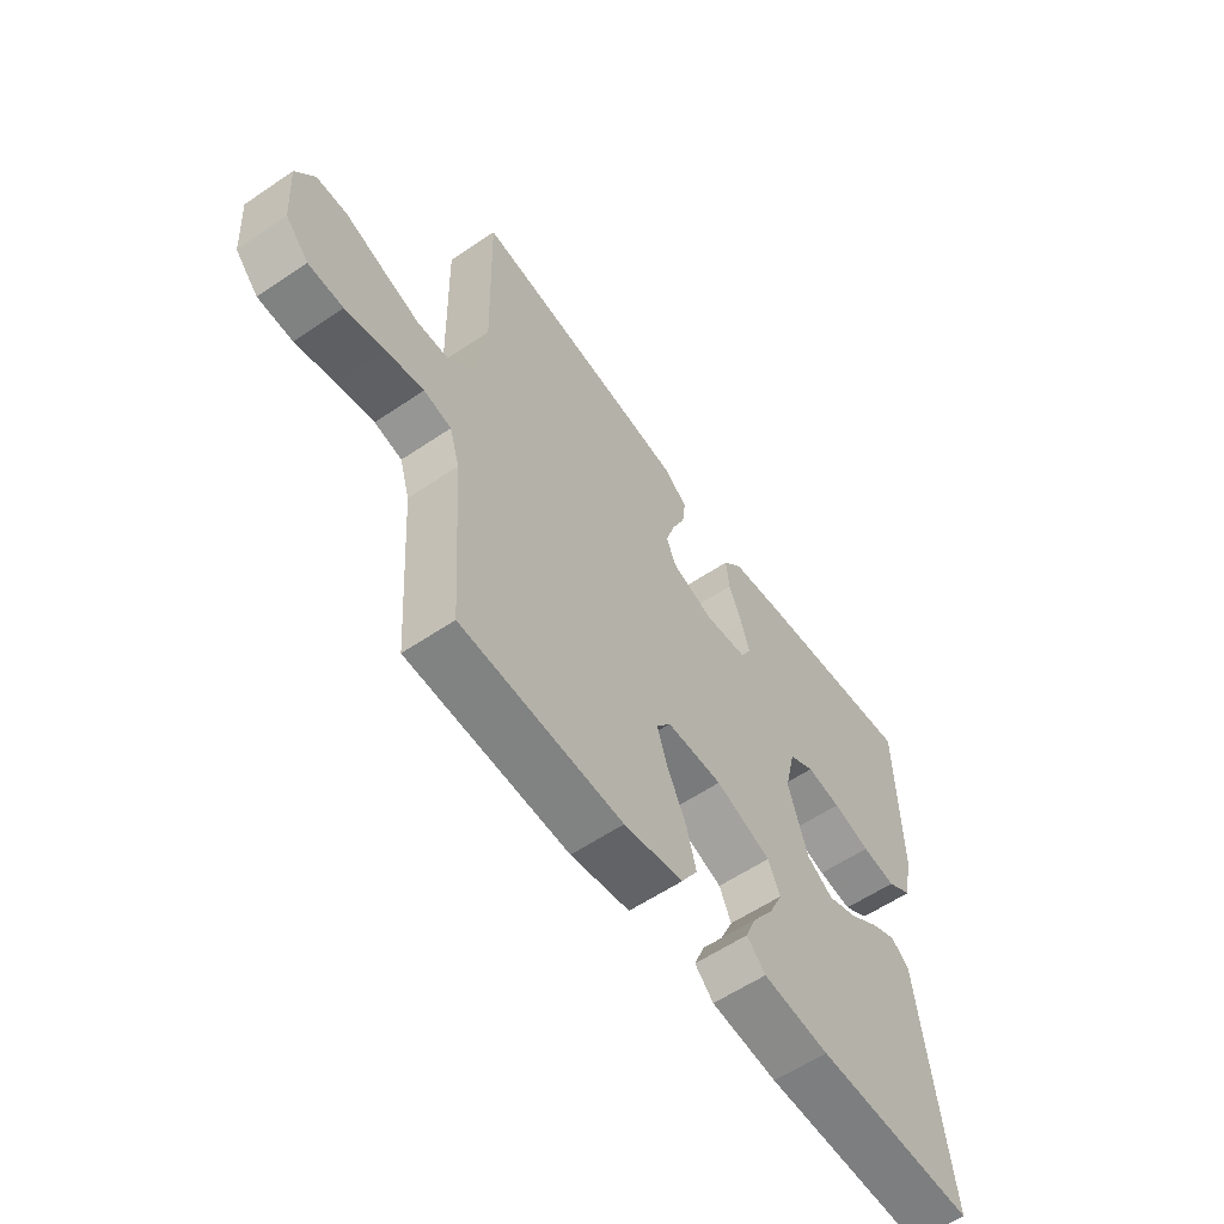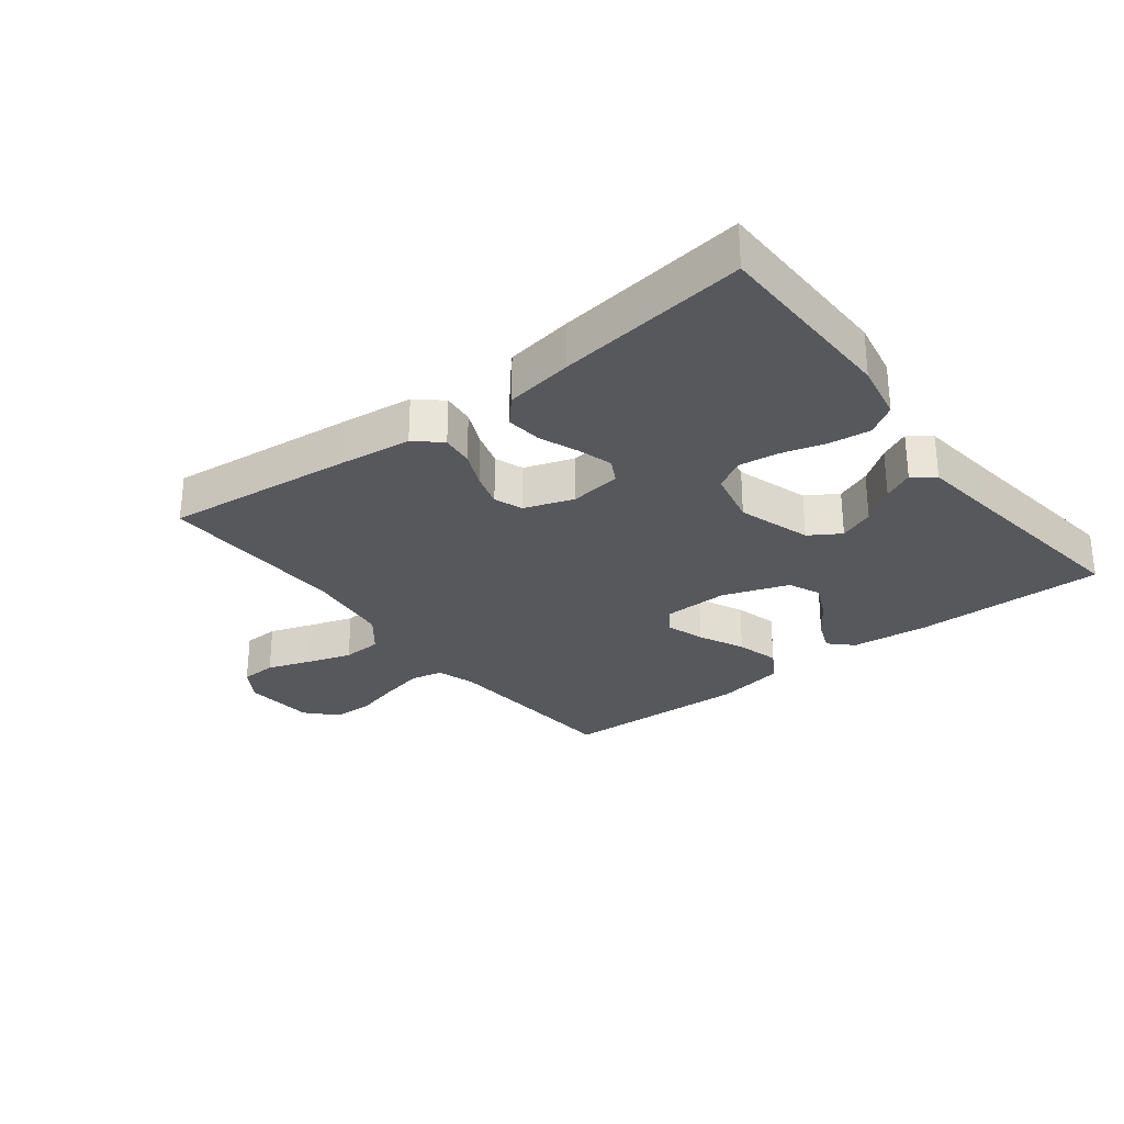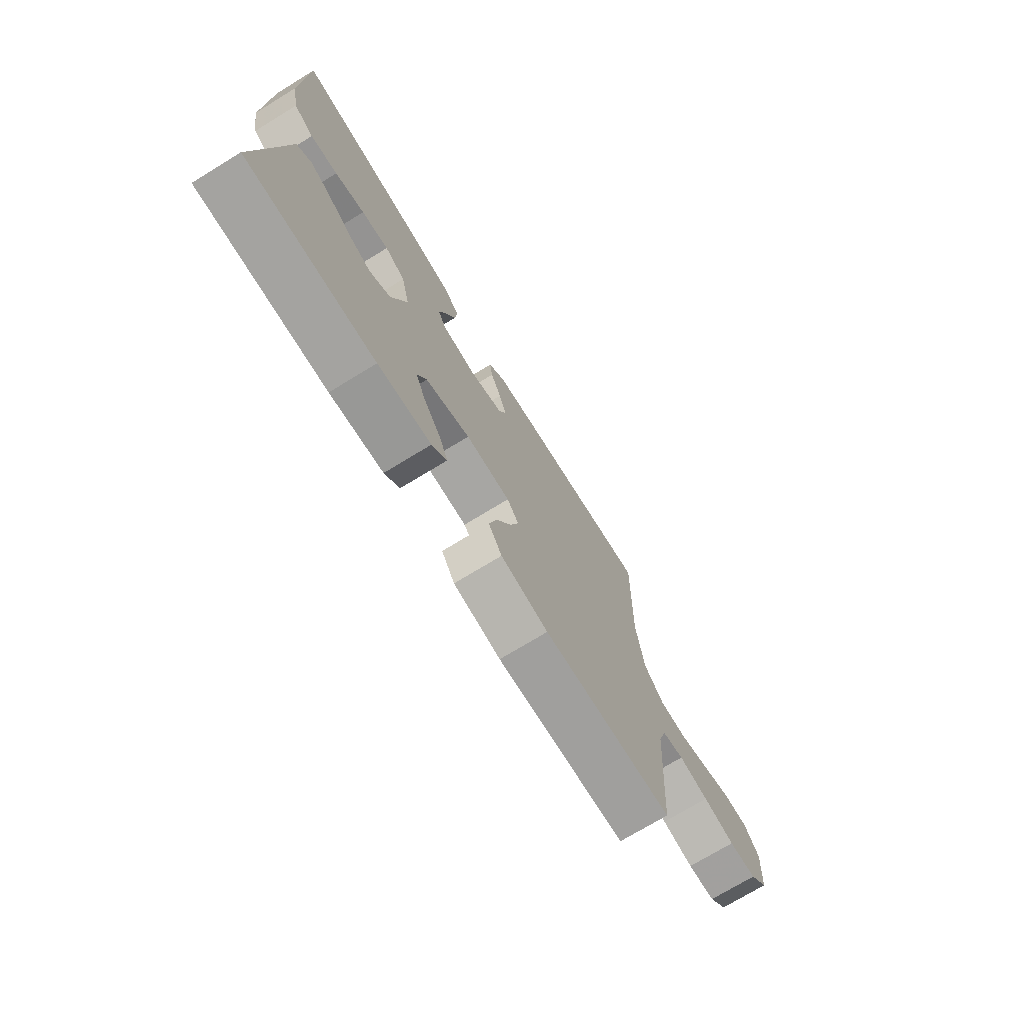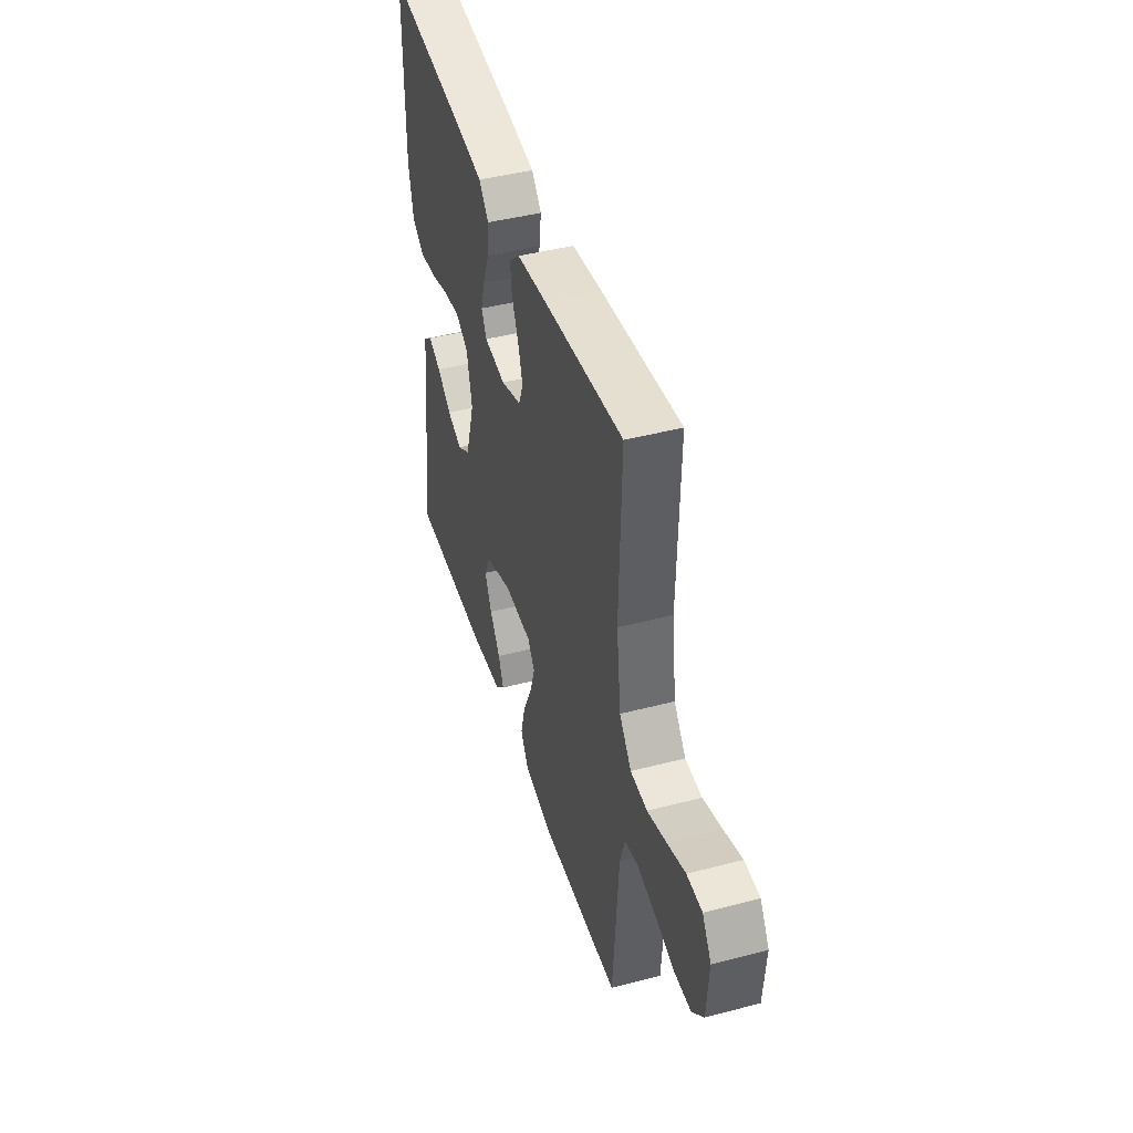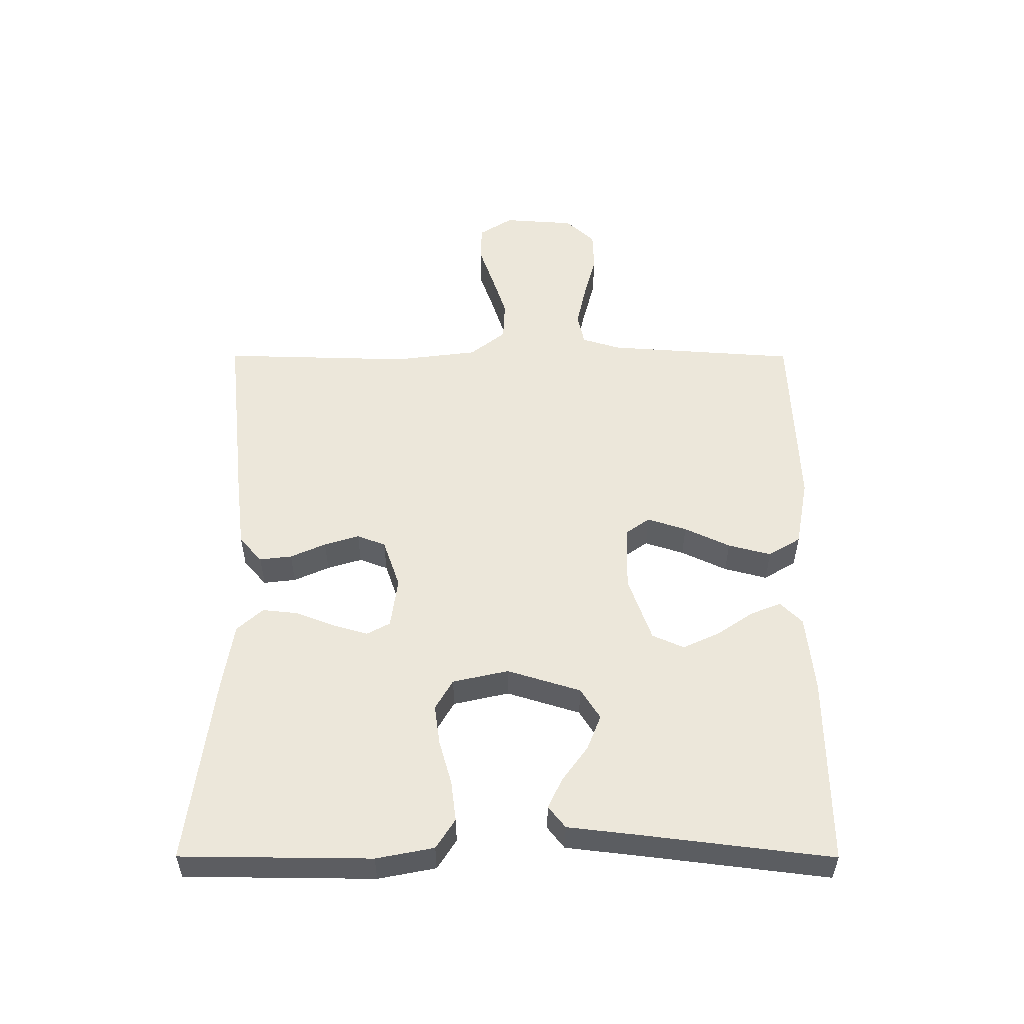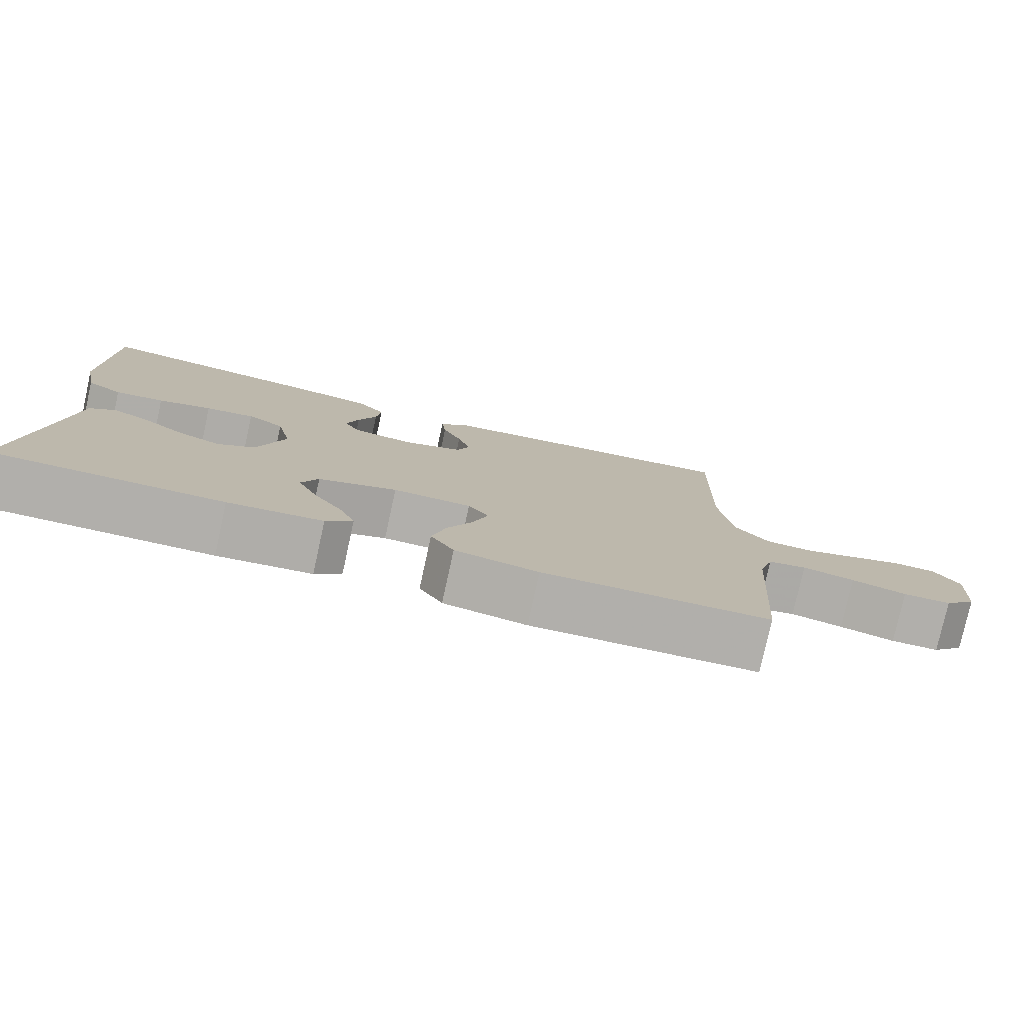
<metadata>
{"format":"obj","ext":"obj","renderer":"f3d","projection":"perspective","resolution":1024,"background":"white","views":[{"elev":-58.9,"azim":-55.1,"up":"+Z"},{"elev":-28.8,"azim":37.9,"up":"+Y"},{"elev":-73.3,"azim":121.4,"up":"+Z"},{"elev":44.1,"azim":-107.0,"up":"+Z"},{"elev":53.6,"azim":90.1,"up":"+Y"},{"elev":-78.3,"azim":167.6,"up":"+Z"}]}
</metadata>
<code>
v -0.5 0.07 -0.5
v -0.521 0.07 -0.2
v -0.54 0.07 -0.138
v -0.591 0.07 -0.127
v -0.66 0.07 -0.142
v -0.733 0.07 -0.161
v -0.797 0.07 -0.159
v -0.84 0.07 -0.113
v -0.848 0.07 0
v -0.814 0.07 0.053
v -0.757 0.07 0.055
v -0.688 0.07 0.031
v -0.617 0.07 0.008
v -0.554 0.07 0.011
v -0.509 0.07 0.067
v -0.492 0.07 0.2
v -0.5 0.07 0.5
v -0.2 0.07 0.467
v -0.087 0.07 0.453
v -0.047 0.07 0.417
v -0.053 0.07 0.366
v -0.078 0.07 0.31
v -0.095 0.07 0.255
v -0.078 0.07 0.21
v 0 0.07 0.183
v 0.081 0.07 0.194
v 0.101 0.07 0.231
v 0.085 0.07 0.286
v 0.061 0.07 0.347
v 0.055 0.07 0.404
v 0.092 0.07 0.445
v 0.2 0.07 0.462
v 0.5 0.07 0.5
v 0.503 0.07 0.2
v 0.485 0.07 0.109
v 0.438 0.07 0.079
v 0.374 0.07 0.087
v 0.304 0.07 0.107
v 0.24 0.07 0.116
v 0.192 0.07 0.088
v 0.172 0.07 0
v 0.208 0.07 -0.116
v 0.257 0.07 -0.147
v 0.313 0.07 -0.125
v 0.368 0.07 -0.085
v 0.416 0.07 -0.062
v 0.45 0.07 -0.089
v 0.463 0.07 -0.2
v 0.5 0.07 -0.5
v 0.2 0.07 -0.497
v 0.076 0.07 -0.484
v 0.041 0.07 -0.449
v 0.061 0.07 -0.4
v 0.1 0.07 -0.343
v 0.126 0.07 -0.286
v 0.104 0.07 -0.236
v 0 0.07 -0.199
v -0.104 0.07 -0.201
v -0.131 0.07 -0.239
v -0.111 0.07 -0.301
v -0.077 0.07 -0.373
v -0.059 0.07 -0.441
v -0.09 0.07 -0.492
v -0.2 0.07 -0.512
v -0.5 0 -0.5
v -0.521 0 -0.2
v -0.54 0 -0.138
v -0.591 0 -0.127
v -0.66 0 -0.142
v -0.733 0 -0.161
v -0.797 0 -0.159
v -0.84 0 -0.113
v -0.848 0 0
v -0.814 0 0.053
v -0.757 0 0.055
v -0.688 0 0.031
v -0.617 0 0.008
v -0.554 0 0.011
v -0.509 0 0.067
v -0.492 0 0.2
v -0.5 0 0.5
v -0.2 0 0.467
v -0.087 0 0.453
v -0.047 0 0.417
v -0.053 0 0.366
v -0.078 0 0.31
v -0.095 0 0.255
v -0.078 0 0.21
v 0 0 0.183
v 0.081 0 0.194
v 0.101 0 0.231
v 0.085 0 0.286
v 0.061 0 0.347
v 0.055 0 0.404
v 0.092 0 0.445
v 0.2 0 0.462
v 0.5 0 0.5
v 0.503 0 0.2
v 0.485 0 0.109
v 0.438 0 0.079
v 0.374 0 0.087
v 0.304 0 0.107
v 0.24 0 0.116
v 0.192 0 0.088
v 0.172 0 0
v 0.208 0 -0.116
v 0.257 0 -0.147
v 0.313 0 -0.125
v 0.368 0 -0.085
v 0.416 0 -0.062
v 0.45 0 -0.089
v 0.463 0 -0.2
v 0.5 0 -0.5
v 0.2 0 -0.497
v 0.076 0 -0.484
v 0.041 0 -0.449
v 0.061 0 -0.4
v 0.1 0 -0.343
v 0.126 0 -0.286
v 0.104 0 -0.236
v 0 0 -0.199
v -0.104 0 -0.201
v -0.131 0 -0.239
v -0.111 0 -0.301
v -0.077 0 -0.373
v -0.059 0 -0.441
v -0.09 0 -0.492
v -0.2 0 -0.512
f 64 1 2
f 63 64 2
f 62 63 2
f 61 62 2
f 60 61 2
f 59 60 2 3
f 58 59 3
f 57 58 3 4
f 52 53 54
f 51 52 54
f 50 51 54
f 49 50 54
f 48 49 54
f 48 54 55
f 47 48 55
f 46 47 55
f 45 46 55
f 44 45 55
f 43 44 55 56
f 36 37 38
f 35 36 38
f 34 35 38
f 33 34 38
f 32 33 38
f 31 32 38
f 30 31 38
f 29 30 38
f 28 29 38
f 27 28 38 39
f 26 27 39 40
f 20 21 22
f 19 20 22
f 18 19 22
f 17 18 22
f 16 17 22
f 15 16 22 23
f 14 15 23 24
f 10 11 12
f 9 10 12
f 8 9 12
f 7 8 12
f 6 7 12
f 5 6 12
f 4 5 12 13
f 57 4 13 14
f 56 57 14
f 43 56 14
f 42 43 14
f 25 26 40 41
f 25 41 42
f 24 25 42
f 14 24 42
f 66 65 128
f 66 128 127
f 66 127 126
f 66 126 125
f 66 125 124
f 67 66 124 123
f 67 123 122
f 68 67 122 121
f 118 117 116
f 118 116 115
f 118 115 114
f 118 114 113
f 118 113 112
f 119 118 112
f 119 112 111
f 119 111 110
f 119 110 109
f 119 109 108
f 120 119 108 107
f 102 101 100
f 102 100 99
f 102 99 98
f 102 98 97
f 102 97 96
f 102 96 95
f 102 95 94
f 102 94 93
f 102 93 92
f 103 102 92 91
f 104 103 91 90
f 86 85 84
f 86 84 83
f 86 83 82
f 86 82 81
f 86 81 80
f 87 86 80 79
f 88 87 79 78
f 76 75 74
f 76 74 73
f 76 73 72
f 76 72 71
f 76 71 70
f 76 70 69
f 77 76 69 68
f 78 77 68 121
f 78 121 120
f 78 120 107
f 78 107 106
f 105 104 90 89
f 106 105 89
f 106 89 88
f 106 88 78
f 1 65 66 2
f 2 66 67 3
f 3 67 68 4
f 4 68 69 5
f 5 69 70 6
f 6 70 71 7
f 7 71 72 8
f 8 72 73 9
f 9 73 74 10
f 10 74 75 11
f 11 75 76 12
f 12 76 77 13
f 13 77 78 14
f 14 78 79 15
f 15 79 80 16
f 16 80 81 17
f 17 81 82 18
f 18 82 83 19
f 19 83 84 20
f 20 84 85 21
f 21 85 86 22
f 22 86 87 23
f 23 87 88 24
f 24 88 89 25
f 25 89 90 26
f 26 90 91 27
f 27 91 92 28
f 28 92 93 29
f 29 93 94 30
f 30 94 95 31
f 31 95 96 32
f 32 96 97 33
f 33 97 98 34
f 34 98 99 35
f 35 99 100 36
f 36 100 101 37
f 37 101 102 38
f 38 102 103 39
f 39 103 104 40
f 40 104 105 41
f 41 105 106 42
f 42 106 107 43
f 43 107 108 44
f 44 108 109 45
f 45 109 110 46
f 46 110 111 47
f 47 111 112 48
f 48 112 113 49
f 49 113 114 50
f 50 114 115 51
f 51 115 116 52
f 52 116 117 53
f 53 117 118 54
f 54 118 119 55
f 55 119 120 56
f 56 120 121 57
f 57 121 122 58
f 58 122 123 59
f 59 123 124 60
f 60 124 125 61
f 61 125 126 62
f 62 126 127 63
f 63 127 128 64
f 64 128 65 1

</code>
